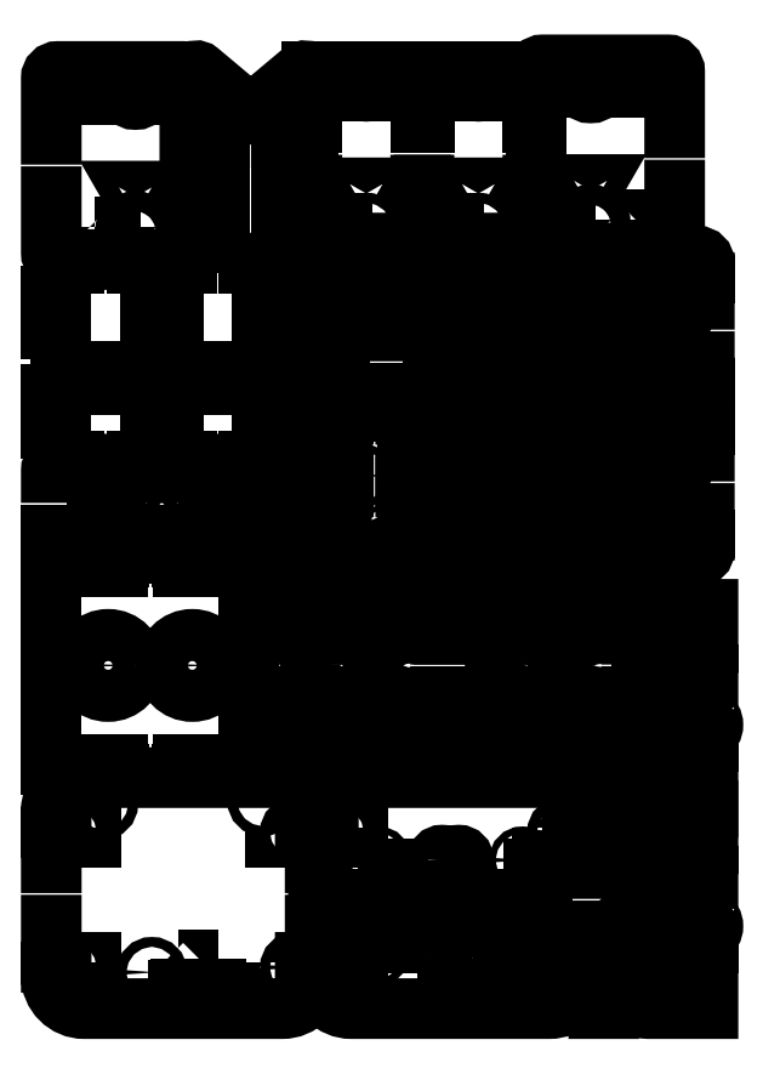
<metadata>
{"format":"dxf","ext":"dxf","renderer":"ezdxf+matplotlib","layout":"modelspace","background":"white","min_lineweight":24,"dpi":150}
</metadata>
<code>
0
SECTION
2
ENTITIES
0
INSERT
2
SKETCH025
8
0
10
0
20
0
30
0
0
INSERT
2
SKETCH102
8
0
10
0
20
0
30
0
0
INSERT
2
SKETCH095
8
0
10
0
20
0
30
0
0
INSERT
2
SKETCH099
8
0
10
0
20
0
30
0
0
INSERT
2
SKETCH105
8
0
10
0
20
0
30
0
0
INSERT
2
SKETCH100
8
0
10
0
20
0
30
0
0
INSERT
2
SKETCH101
8
0
10
0
20
0
30
0
0
INSERT
2
SKETCH108
8
0
10
0
20
0
30
0
0
INSERT
2
SKETCH104
8
0
10
0
20
0
30
0
0
INSERT
2
SKETCH003
8
0
10
0
20
0
30
0
0
INSERT
2
SKETCH103
8
0
10
0
20
0
30
0
0
INSERT
2
SKETCH107
8
0
10
0
20
0
30
0
0
INSERT
2
SKETCH109
8
0
10
0
20
0
30
0
0
INSERT
2
SKETCH116
8
0
10
0
20
0
30
0
0
INSERT
2
SKETCH117
8
0
10
0
20
0
30
0
0
INSERT
2
SKETCH110
8
0
10
0
20
0
30
0
0
POLYLINE
8
0
70
0
66
1
10
0
20
0
30
0
0
VERTEX
8
0
10
176.8
20
8
30
0
0
VERTEX
8
0
10
174
20
8
30
0
0
VERTEX
8
0
10
174
20
5
30
0
0
VERTEX
8
0
10
171
20
5
30
0
0
VERTEX
8
0
10
171
20
8
30
0
0
VERTEX
8
0
10
165
20
8
30
0
0
VERTEX
8
0
10
178
20
31.45
30
0
42
-0.2726
0
VERTEX
8
0
10
180.6
20
33
30
0
0
VERTEX
8
0
10
181.6
20
33
30
0
42
-0.4877
0
VERTEX
8
0
10
182.6
20
31.76
30
0
0
VERTEX
8
0
10
178.7
20
16.32
30
0
42
-0.3443
0
VERTEX
8
0
10
177.8
20
15.56
30
0
0
VERTEX
8
0
10
176.8
20
15.56
30
0
42
0.6011
0
VERTEX
8
0
10
175.9
20
14
30
0
0
VERTEX
8
0
10
180
20
8
30
0
0
VERTEX
8
0
10
177.2
20
8
30
0
0
SEQEND
8
0
0
INSERT
2
SKETCH129
8
0
10
0
20
0
30
0
0
INSERT
2
SKETCH112
8
0
10
0
20
0
30
0
0
INSERT
2
SKETCH124
8
0
10
0
20
0
30
0
0
INSERT
2
SKETCH125
8
0
10
0
20
0
30
0
0
INSERT
2
SKETCH128
8
0
10
0
20
0
30
0
0
INSERT
2
SKETCH130
8
0
10
0
20
0
30
0
0
INSERT
2
SKETCH131
8
0
10
0
20
0
30
0
0
INSERT
2
SKETCH134
8
0
10
0
20
0
30
0
0
INSERT
2
SKETCH135
8
0
10
0
20
0
30
0
0
POLYLINE
8
0
70
0
66
1
10
0
20
0
30
0
0
VERTEX
8
0
10
65.25
20
269
30
0
0
VERTEX
8
0
10
64
20
269
30
0
0
VERTEX
8
0
10
64
20
272
30
0
0
VERTEX
8
0
10
48.36
20
287.5
30
0
42
-0.9599
0
VERTEX
8
0
10
49.7
20
288.9
30
0
0
VERTEX
8
0
10
64.86
20
276.2
30
0
42
0.364
0
VERTEX
8
0
10
66.14
20
276.2
30
0
0
VERTEX
8
0
10
81.3
20
288.9
30
0
42
-0.9599
0
VERTEX
8
0
10
82.64
20
287.5
30
0
0
VERTEX
8
0
10
67
20
272
30
0
0
VERTEX
8
0
10
67
20
269
30
0
0
VERTEX
8
0
10
65.75
20
269
30
0
0
SEQEND
8
0
0
INSERT
2
SKETCH132
8
0
10
0
20
0
30
0
0
INSERT
2
SKETCH052
8
0
10
0
20
0
30
0
0
INSERT
2
SKETCH083
8
0
10
0
20
0
30
0
0
INSERT
2
SKETCH051
8
0
10
0
20
0
30
0
0
INSERT
2
SKETCH039
8
0
10
0
20
0
30
0
0
INSERT
2
SKETCH046
8
0
10
0
20
0
30
0
0
INSERT
2
SKETCH064
8
0
10
0
20
0
30
0
0
INSERT
2
SKETCH084
8
0
10
0
20
0
30
0
0
INSERT
2
SKETCH094
8
0
10
0
20
0
30
0
0
INSERT
2
SKETCH093
8
0
10
0
20
0
30
0
0
ENDSEC
0
EOF

</code>
